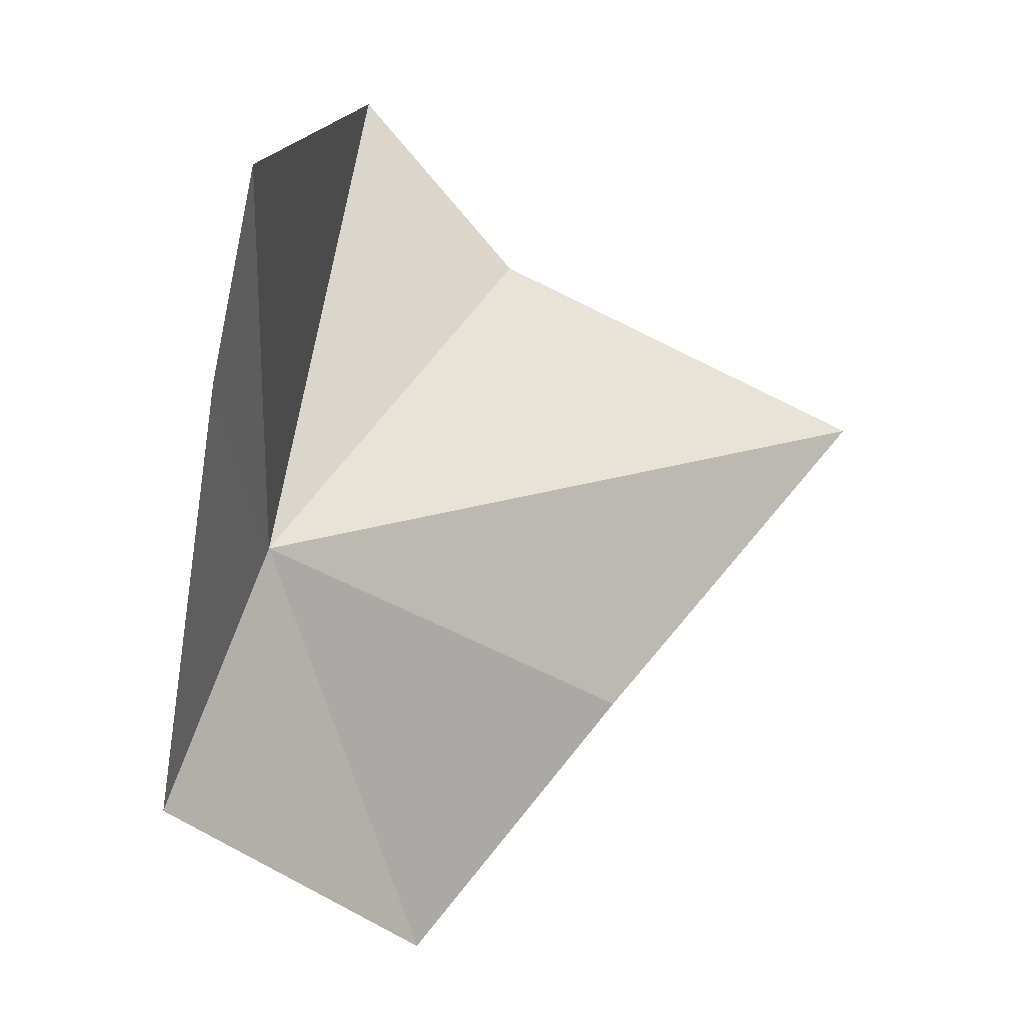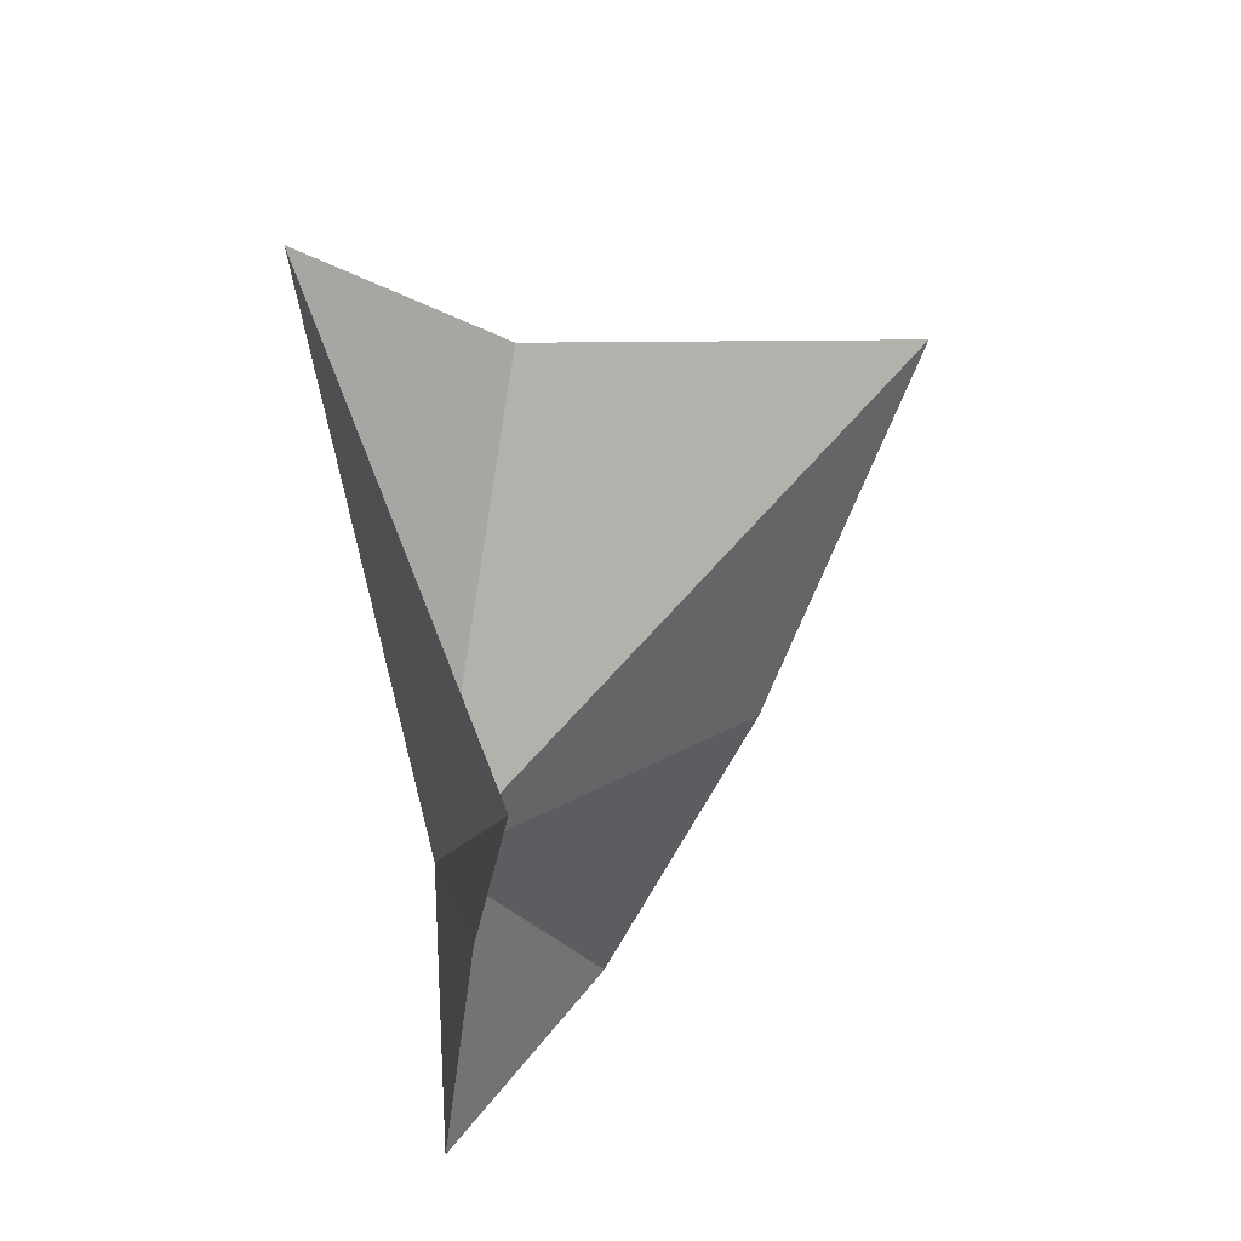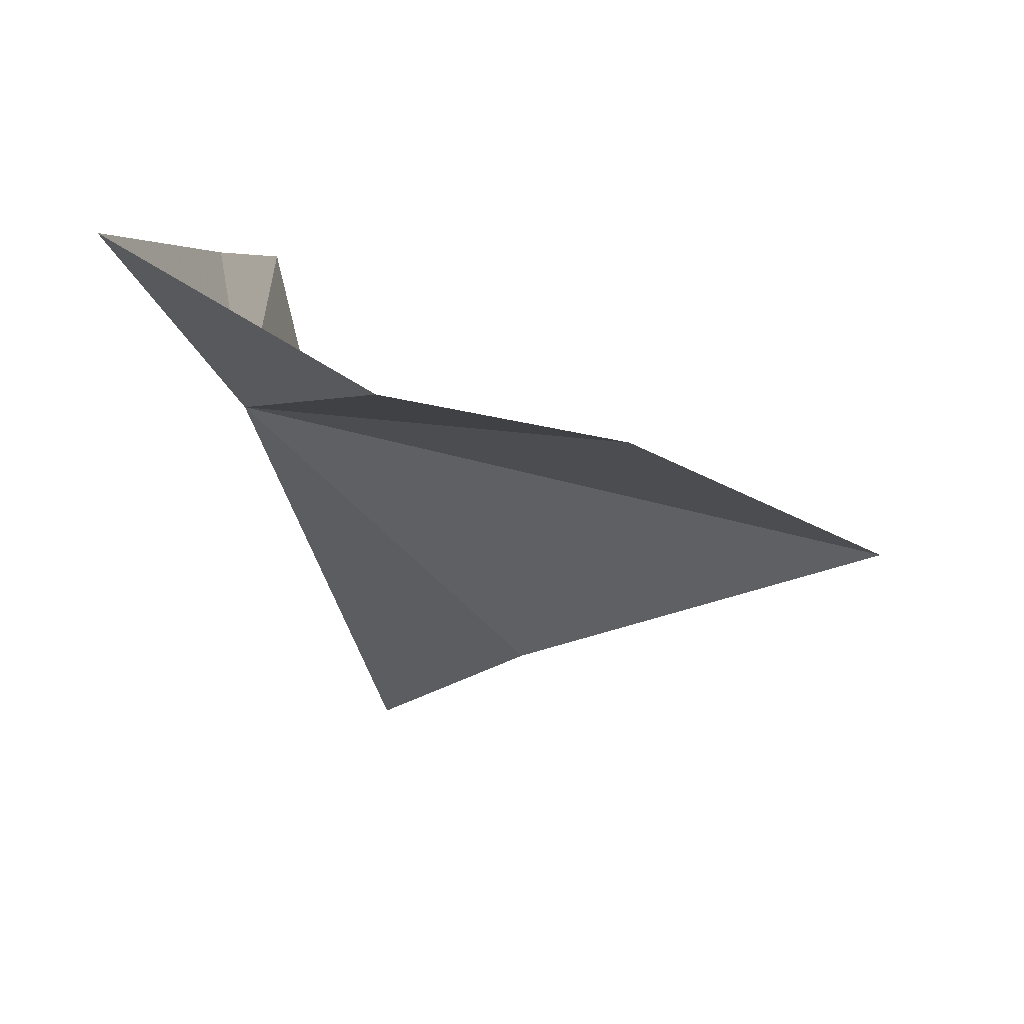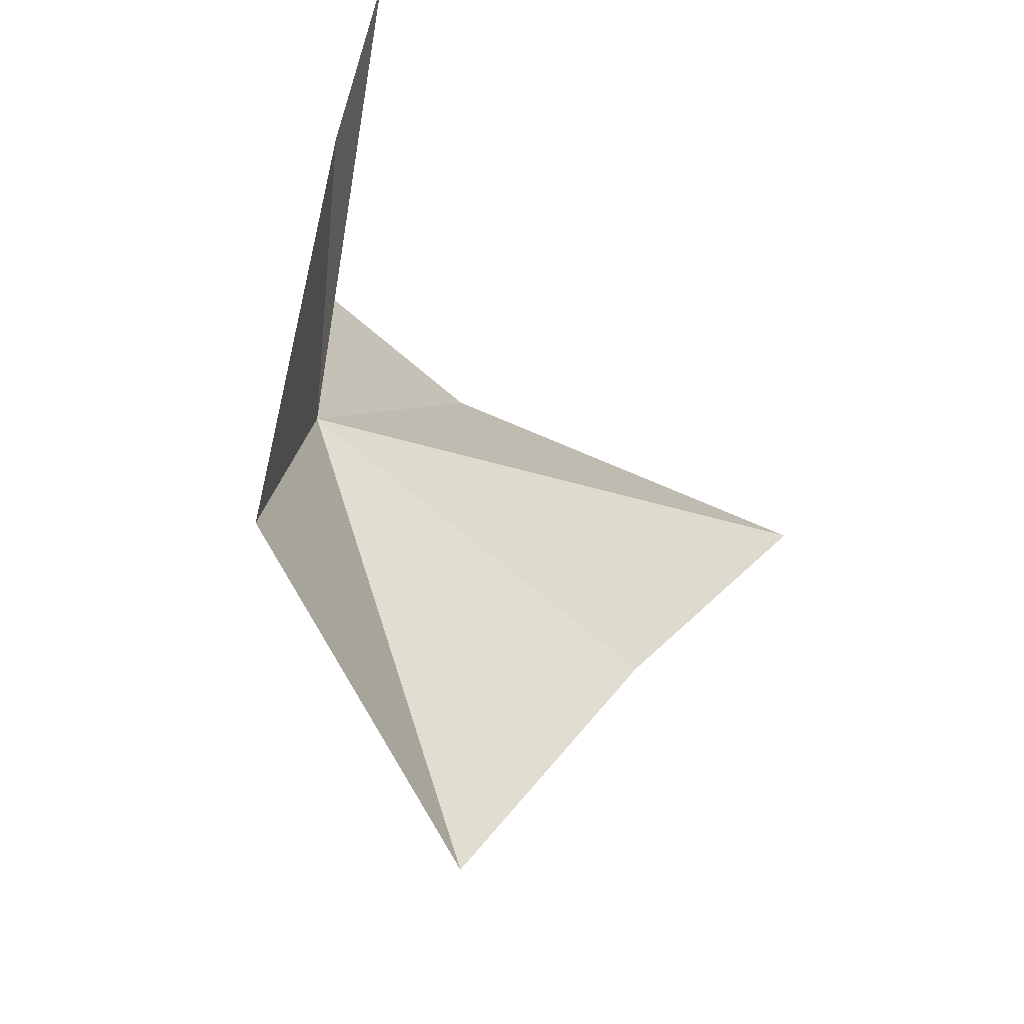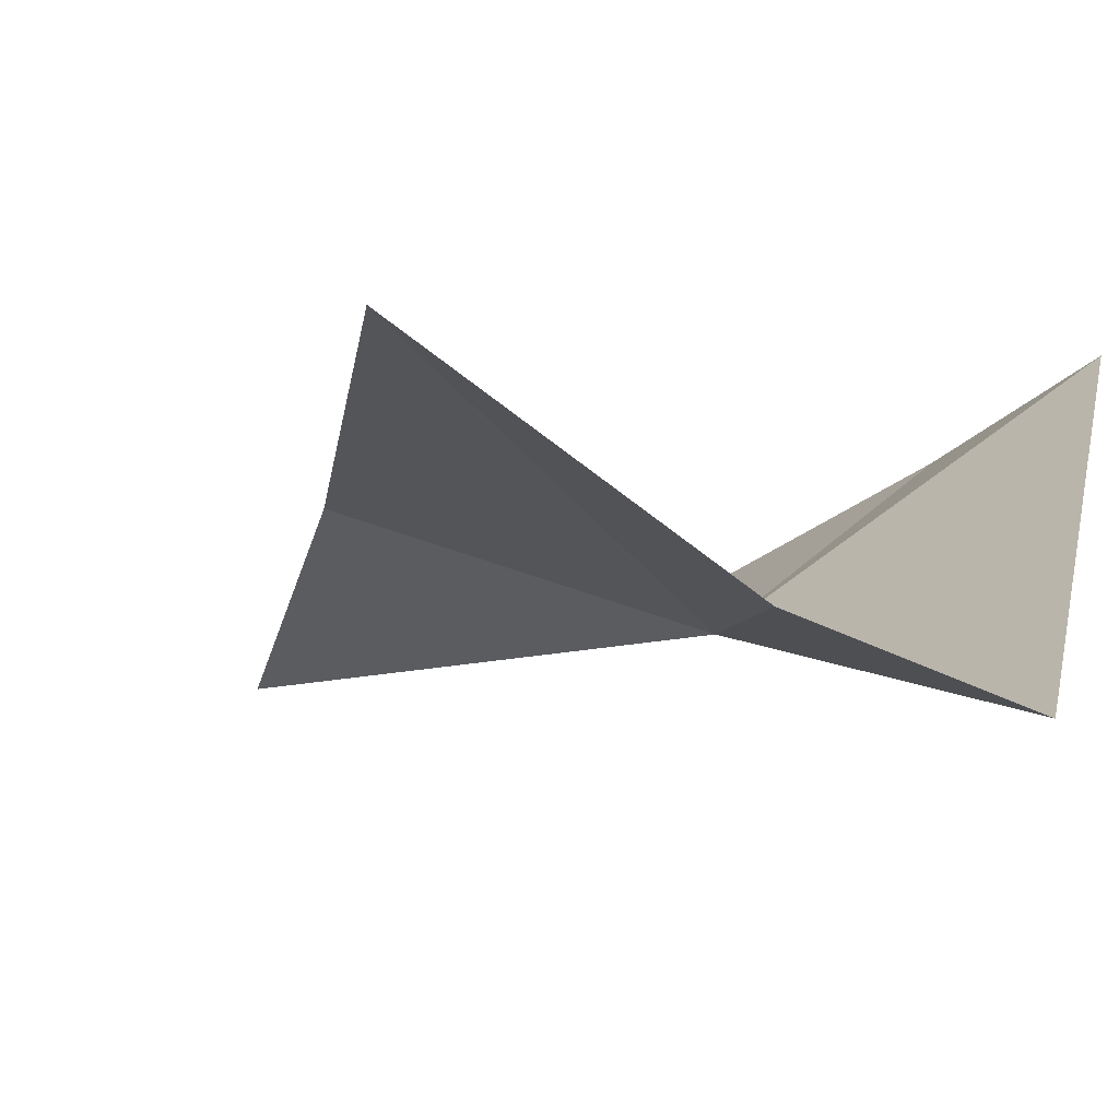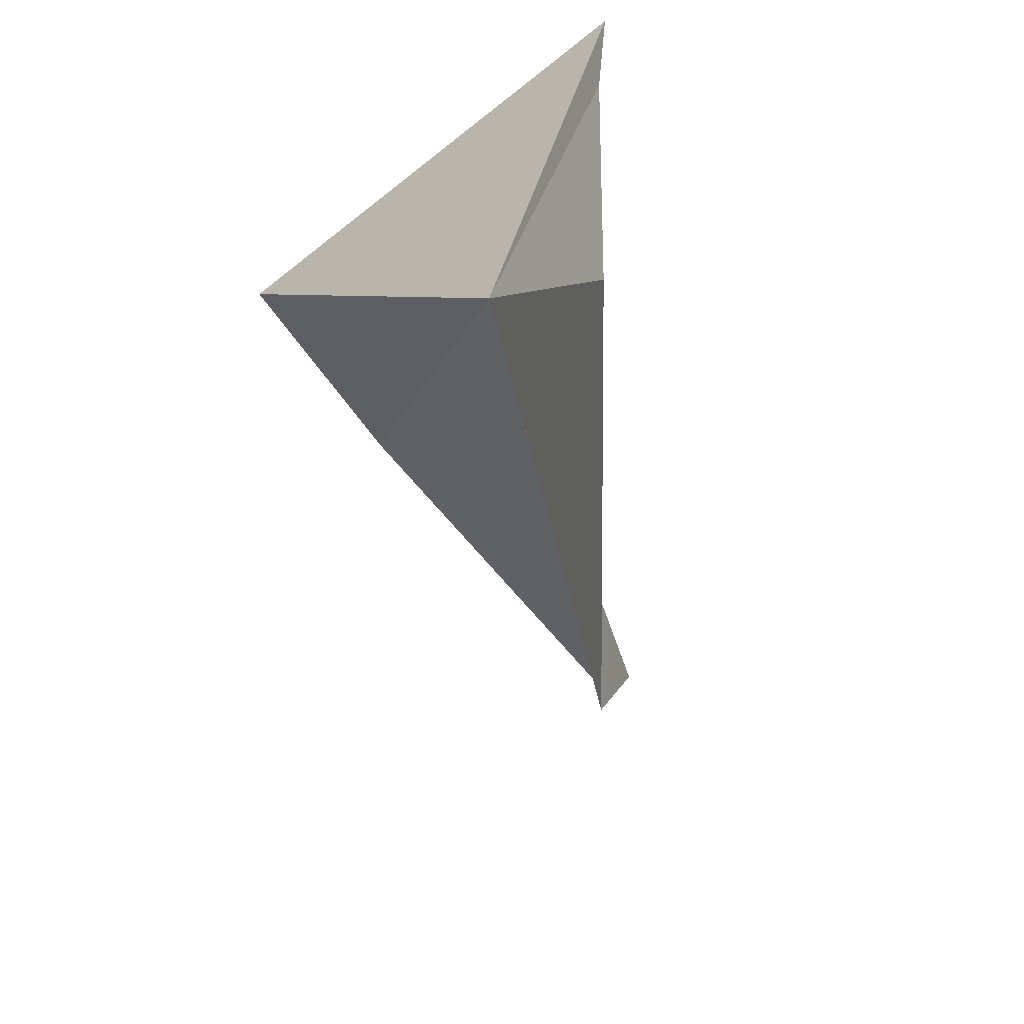
<metadata>
{"format":"obj","ext":"obj","renderer":"f3d","projection":"perspective","resolution":1024,"background":"white","views":[{"elev":22.2,"azim":174.3,"up":"+Z"},{"elev":66.1,"azim":145.9,"up":"+Z"},{"elev":6.6,"azim":178.7,"up":"+Y"},{"elev":-24.3,"azim":155.6,"up":"+Z"},{"elev":-43.9,"azim":-56.9,"up":"+Y"},{"elev":-47.5,"azim":116.1,"up":"+Z"}]}
</metadata>
<code>
v 19.03 11.87 26.85
v 17.96 8.689 30.03
v 19.01 13.06 30.53
v 17.83 12.24 22.97
v 15.96 11.72 25.11
v 19.98 13.31 25.12
v 19.39 13.12 28.81
v 16.69 9.469 28.61
v 13.66 10.56 27.26
f 1 3 2
f 1 5 4
f 1 6 7
f 1 7 3
f 1 2 8
f 1 8 9
f 1 4 6
f 1 9 5

</code>
